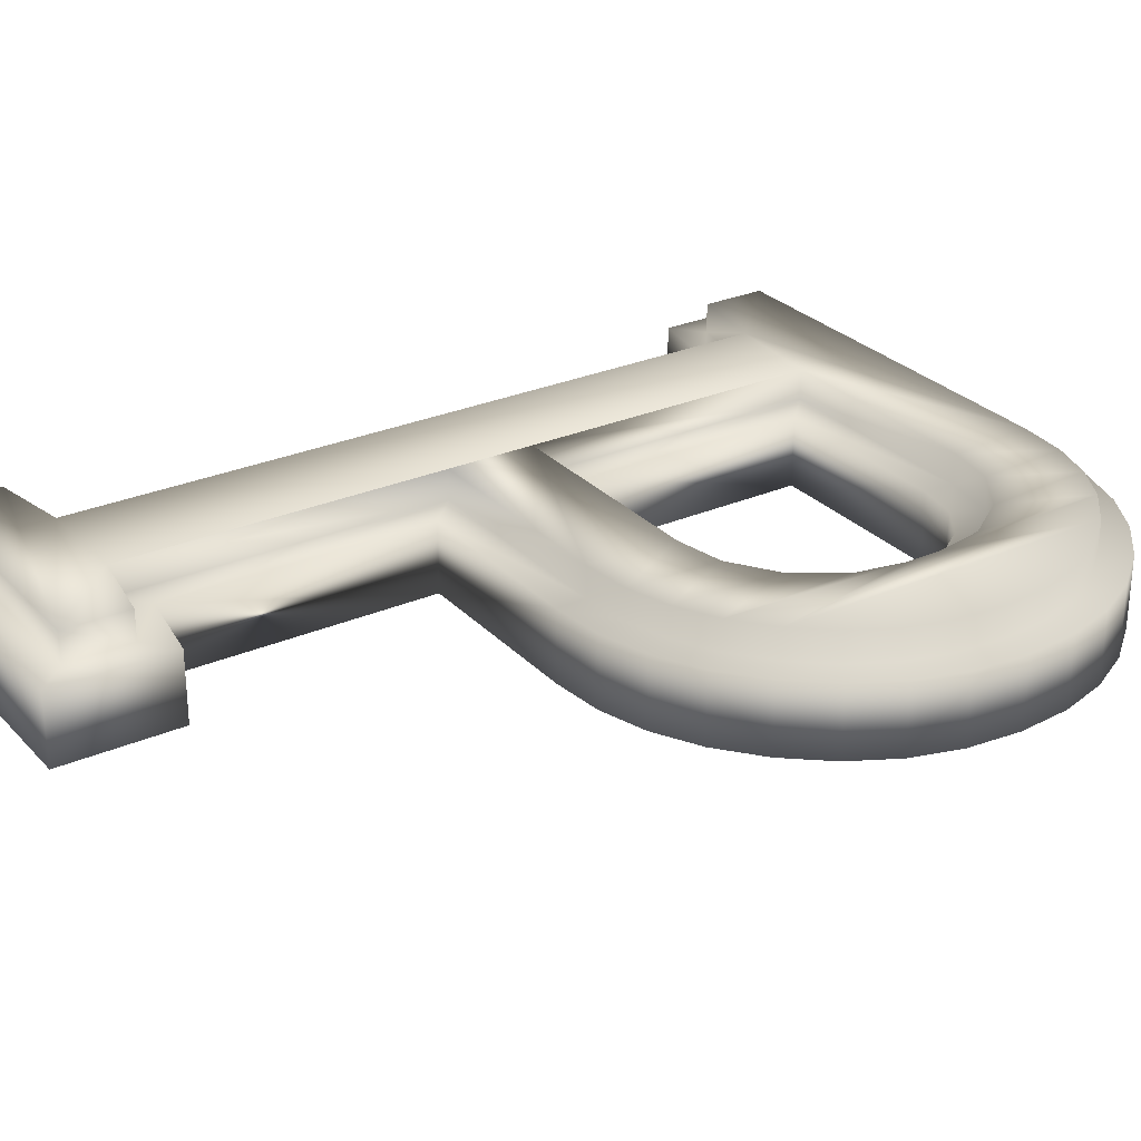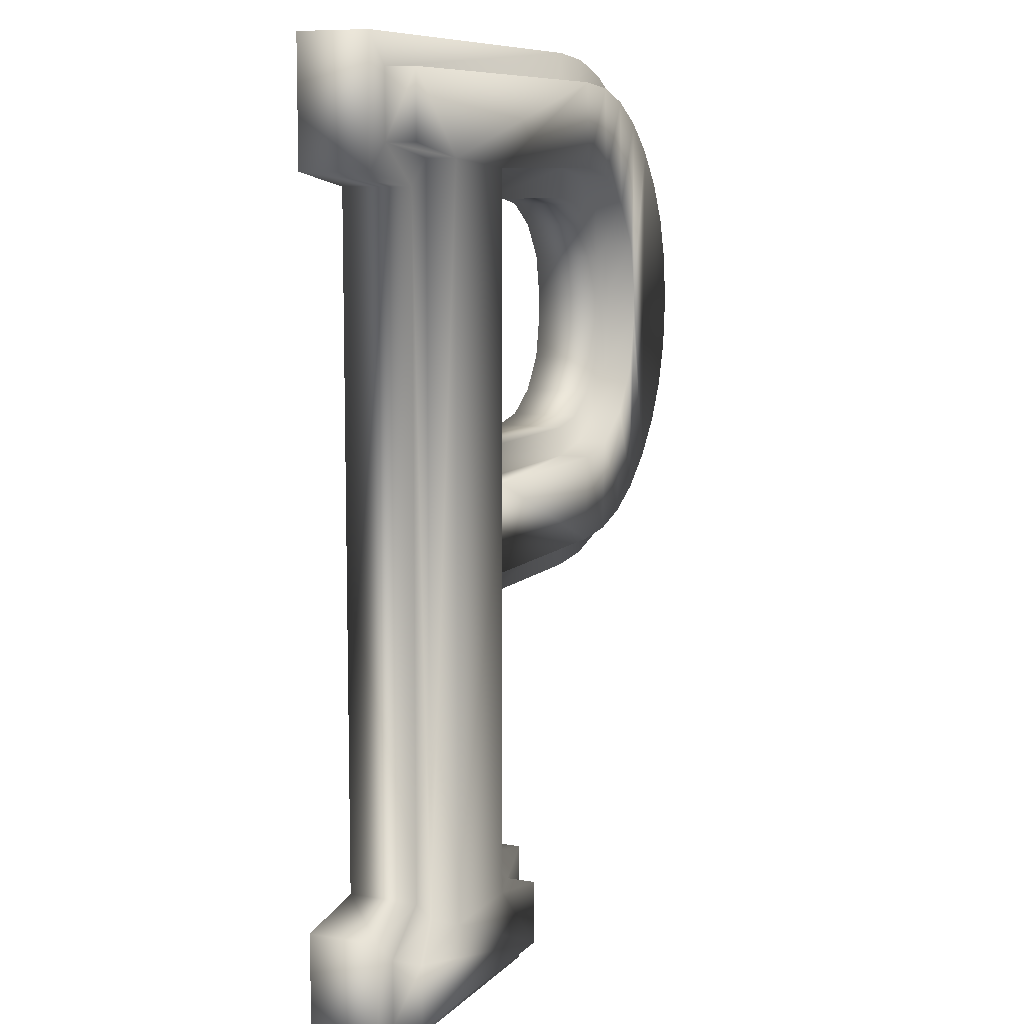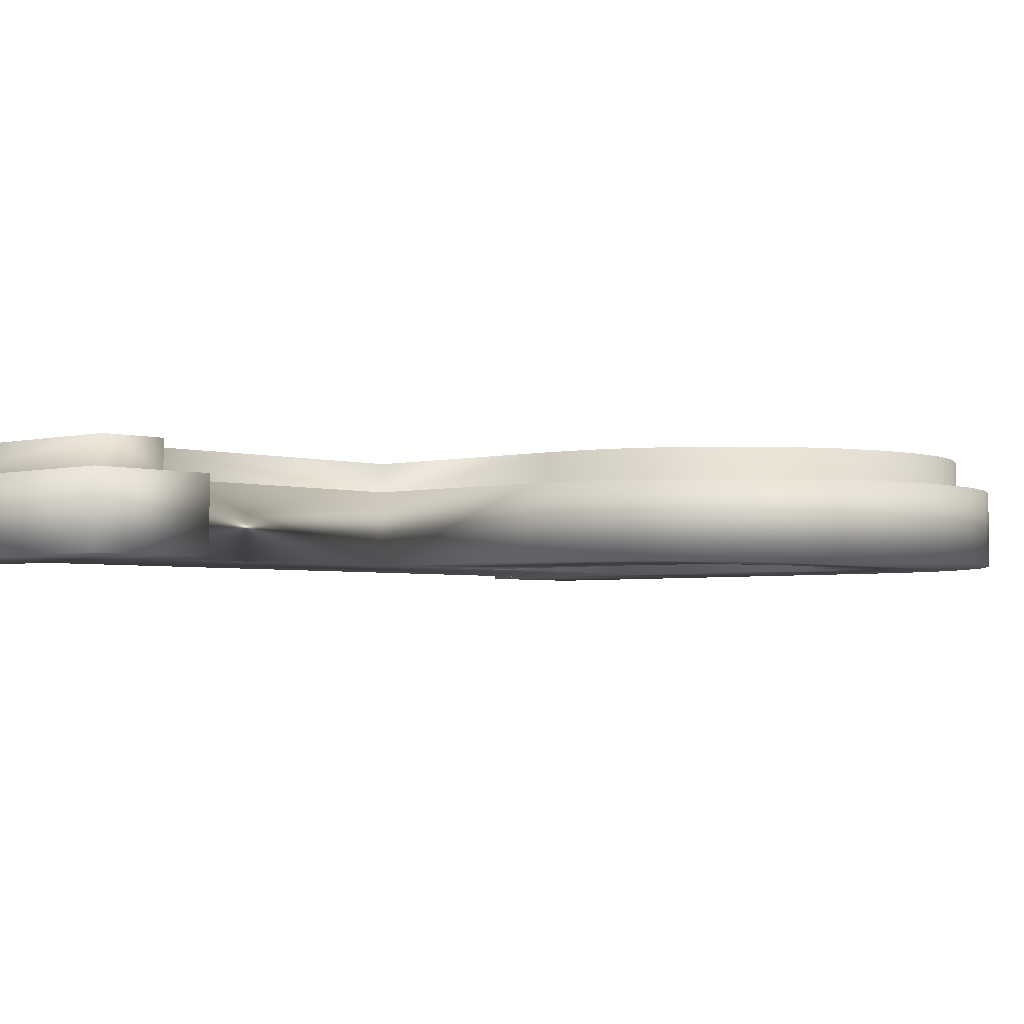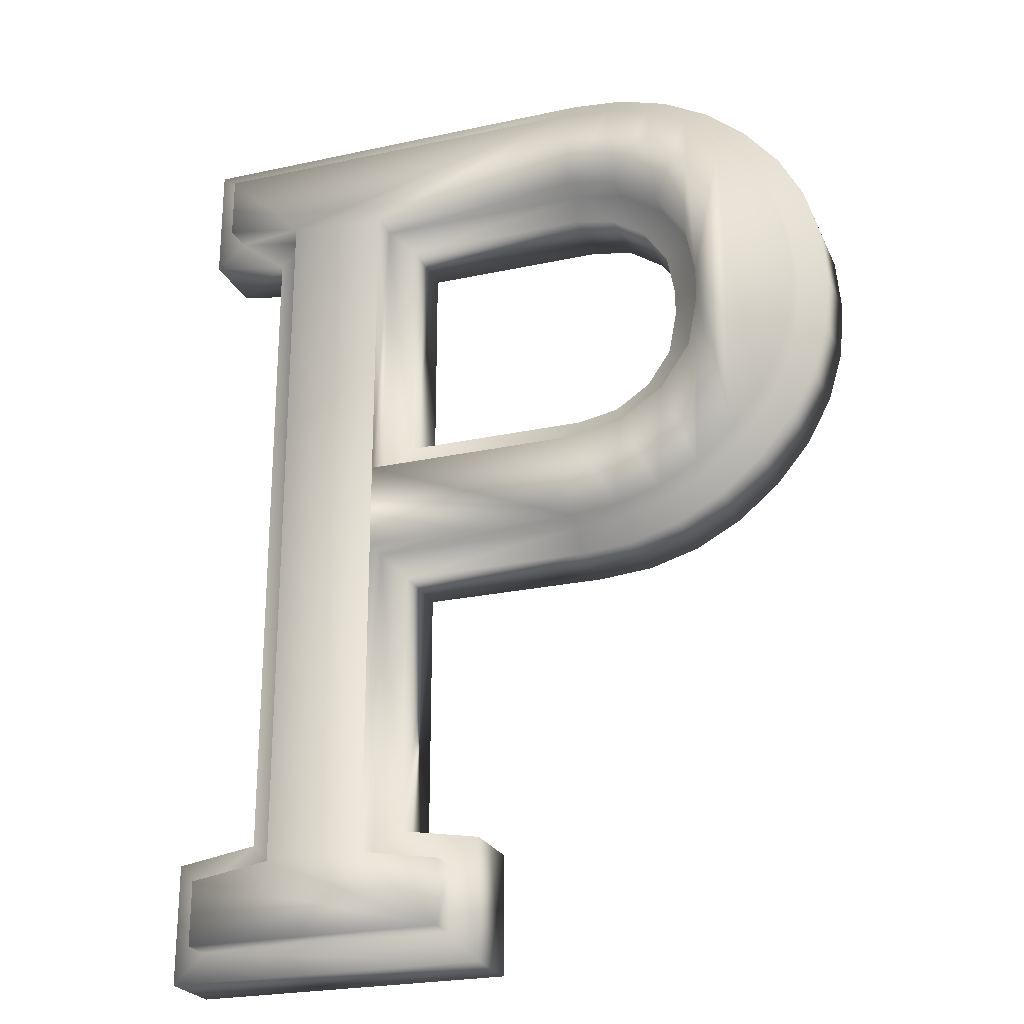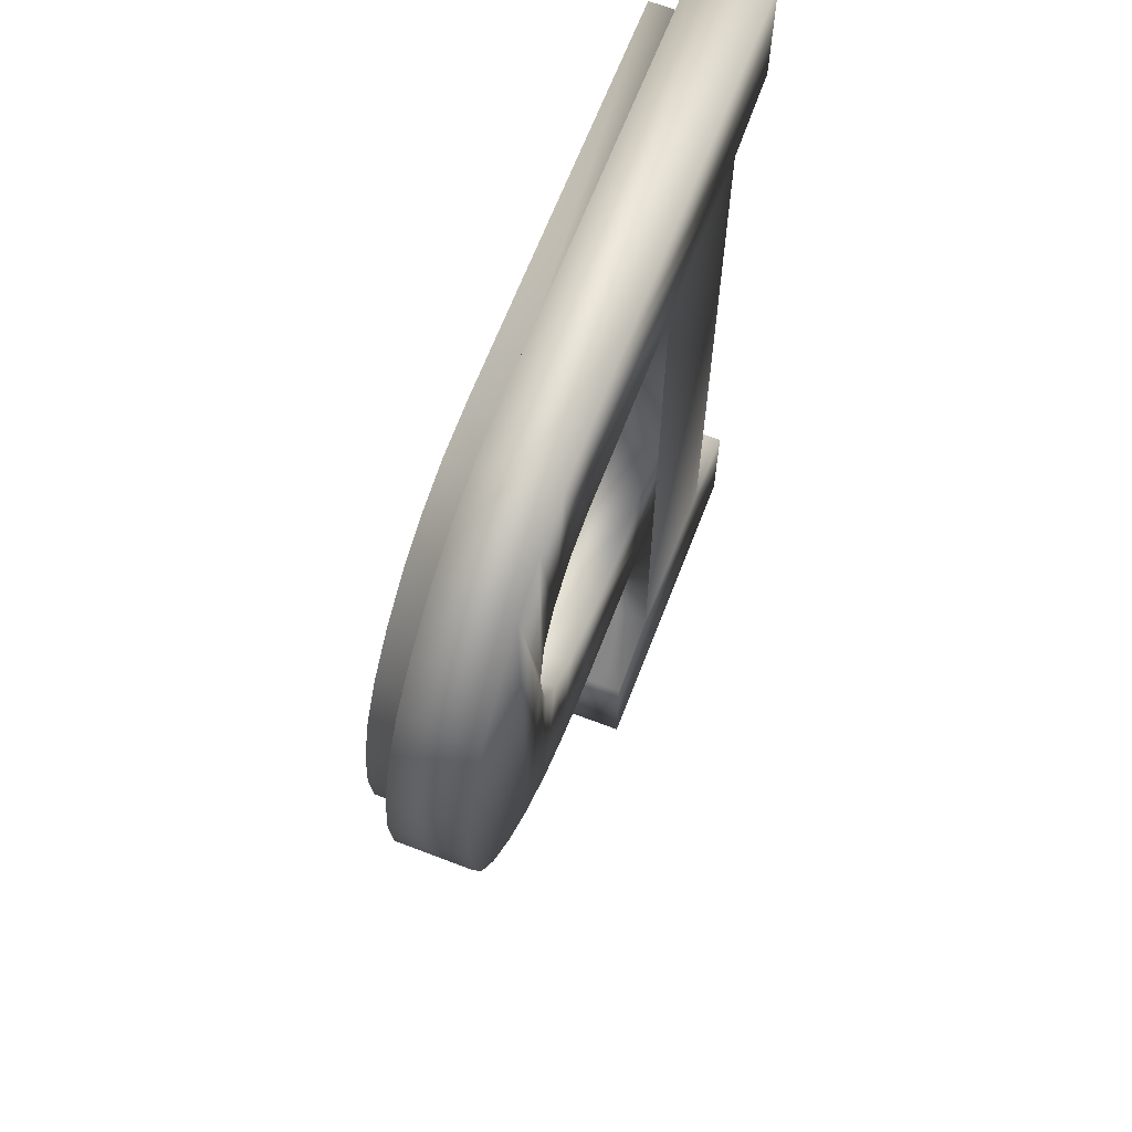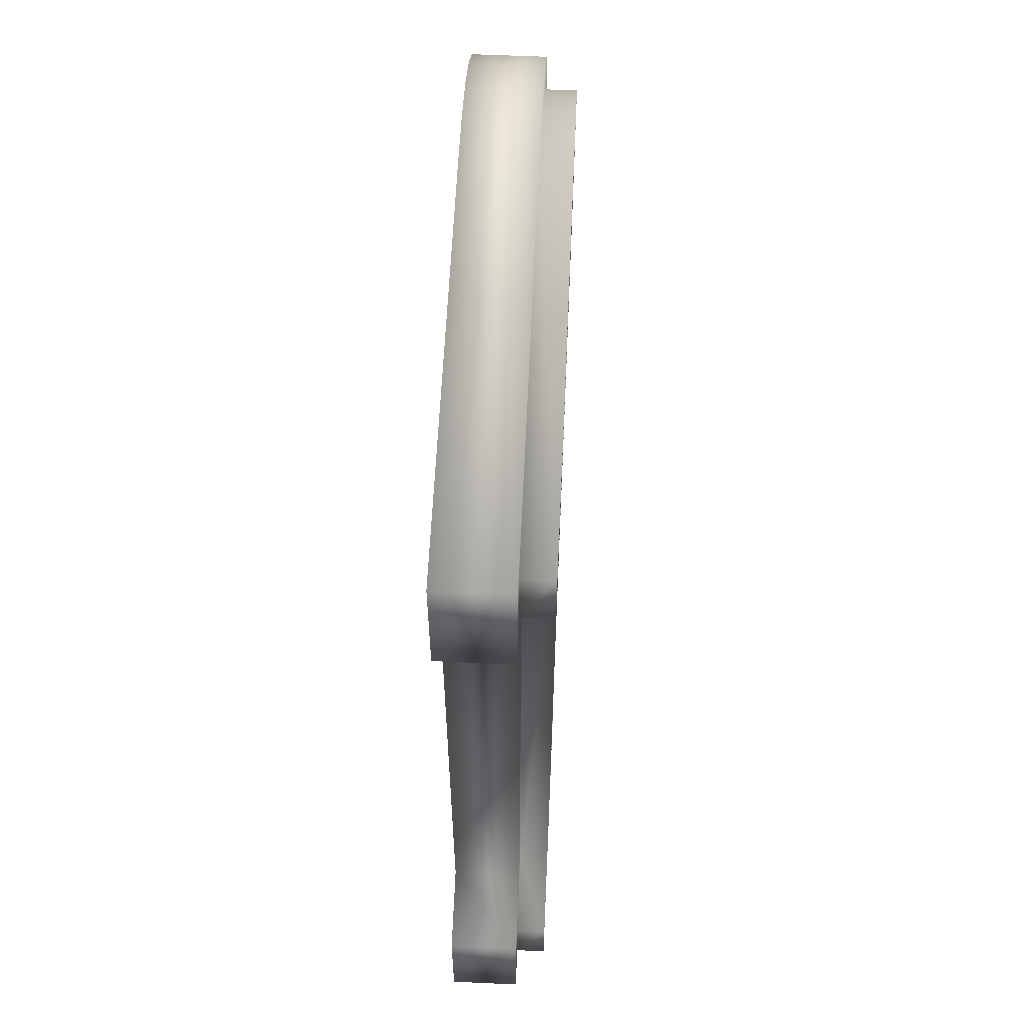
<metadata>
{"format":"obj","ext":"obj","renderer":"f3d","projection":"perspective","resolution":1024,"background":"white","views":[{"elev":27.9,"azim":56.5,"up":"+Z"},{"elev":8.9,"azim":-66.1,"up":"+Y"},{"elev":-3.1,"azim":42.7,"up":"+Z"},{"elev":-24.2,"azim":19.8,"up":"+Y"},{"elev":66.3,"azim":111.1,"up":"+Y"},{"elev":59.6,"azim":-87.4,"up":"+Y"}]}
</metadata>
<code>
v 0.032 0.3733 -0.02
v -0.1387 0.3253 -0.02
v -0.1387 0.3733 -0.02
v -0.1067 0.32 -0.02
v -0.04267 0.3147 -0.02
v -0.1067 0.05333 -0.02
v 0.032 0.3147 -0.02
v 0.05332 0.3714 -0.02
v 0.04833 0.3116 -0.02
v 0.06213 0.3024 -0.02
v 0.073 0.3655 -0.02
v 0.07153 0.2887 -0.02
v 0.07467 0.272 -0.02
v 0.09105 0.3558 -0.02
v 0.07467 0.2613 -0.02
v 0.032 0.2187 -0.02
v -0.04267 0.16 -0.02
v -0.04267 0.2187 -0.02
v 0.032 0.16 -0.02
v 0.04833 0.2217 -0.02
v 0.05332 0.162 -0.02
v 0.06213 0.2309 -0.02
v 0.073 0.1678 -0.02
v 0.07153 0.2447 -0.02
v 0.09105 0.1776 -0.02
v 0.1075 0.3421 -0.02
v 0.1075 0.1912 -0.02
v 0.1211 0.3257 -0.02
v 0.1211 0.2076 -0.02
v 0.1309 0.3077 -0.02
v 0.1309 0.2257 -0.02
v 0.1367 0.288 -0.02
v 0.1367 0.2454 -0.02
v 0.1387 0.2667 -0.02
v -0.1387 0 -0.02
v -0.1387 0.048 -0.02
v -0.01066 0 -0.02
v -0.04267 0.05333 -0.02
v -0.01066 0.048 -0.02
v -0.1387 0.048 0.008
v -0.1267 0.03783 0.008
v -0.1067 0.05333 0.008
v -0.1267 0.012 0.008
v -0.09466 0.04317 0.008
v -0.1067 0.32 0.008
v -0.1387 0.3253 0.008
v -0.1267 0.3355 0.008
v -0.1387 0.3733 0.008
v -0.09466 0.3302 0.008
v -0.1387 -0 0.008
v -0.01066 -0 0.008
v -0.02267 0.012 0.008
v -0.02267 0.03783 0.008
v -0.05467 0.04317 0.008
v -0.04267 0.05333 0.008
v -0.05467 0.172 0.008
v -0.01066 0.048 0.008
v -0.04267 0.16 0.008
v 0.03145 0.172 0.008
v 0.032 0.16 0.008
v 0.05104 0.1738 0.008
v 0.05332 0.162 0.008
v 0.06839 0.1789 0.008
v 0.073 0.1678 0.008
v 0.0843 0.1875 0.008
v 0.09105 0.1776 0.008
v 0.09895 0.1997 0.008
v 0.1075 0.1912 0.008
v 0.1111 0.2144 0.008
v 0.1211 0.2076 0.008
v 0.1197 0.2303 0.008
v 0.1249 0.2476 0.008
v 0.1309 0.2257 0.008
v 0.1266 0.2667 0.008
v -0.1267 0.3613 0.008
v 0.032 0.3733 0.008
v 0.03145 0.3613 0.008
v 0.05104 0.3595 0.008
v 0.05332 0.3714 0.008
v 0.06839 0.3544 0.008
v 0.073 0.3655 0.008
v 0.0843 0.3458 0.008
v 0.09105 0.3558 0.008
v 0.09895 0.3336 0.008
v 0.1075 0.3421 0.008
v 0.1111 0.319 0.008
v 0.1211 0.3257 0.008
v 0.1197 0.3031 0.008
v 0.1249 0.2857 0.008
v 0.1309 0.3077 0.008
v 0.1367 0.2454 0.008
v 0.1367 0.288 0.008
v 0.1387 0.2667 0.008
v 0.07467 0.272 0.008
v 0.07467 0.2613 0.008
v 0.07153 0.2887 0.008
v 0.06213 0.3024 0.008
v 0.04833 0.3116 0.008
v 0.032 0.3147 0.008
v -0.04267 0.3147 0.008
v -0.04267 0.2187 0.008
v 0.032 0.2187 0.008
v 0.04833 0.2217 0.008
v 0.06213 0.2309 0.008
v 0.07153 0.2447 0.008
v -0.05467 0.2067 0.008
v -0.05467 0.3267 0.008
v 0.03311 0.2067 0.008
v 0.05295 0.2104 0.008
v 0.07072 0.2222 0.008
v 0.08286 0.24 0.008
v 0.03311 0.3267 0.008
v 0.05295 0.3229 0.008
v 0.07072 0.3111 0.008
v 0.08286 0.2934 0.008
v 0.08667 0.2602 0.008
v 0.08667 0.2731 0.008
v -0.02267 0.012 0.02
v -0.1267 0.03783 0.02
v -0.1267 0.012 0.02
v -0.09466 0.04317 0.02
v -0.05467 0.04317 0.02
v -0.09466 0.3302 0.02
v -0.02267 0.03783 0.02
v 0.03145 0.172 0.02
v -0.05467 0.2067 0.02
v -0.05467 0.172 0.02
v 0.03311 0.2067 0.02
v 0.05104 0.1738 0.02
v 0.05295 0.2104 0.02
v 0.06839 0.1789 0.02
v 0.07072 0.2222 0.02
v 0.0843 0.1875 0.02
v 0.08286 0.24 0.02
v 0.08667 0.2602 0.02
v 0.09895 0.1997 0.02
v 0.08667 0.2731 0.02
v -0.1267 0.3613 0.02
v -0.1267 0.3355 0.02
v 0.03145 0.3613 0.02
v -0.05467 0.3267 0.02
v 0.03311 0.3267 0.02
v 0.05104 0.3595 0.02
v 0.05295 0.3229 0.02
v 0.06839 0.3544 0.02
v 0.07072 0.3111 0.02
v 0.0843 0.3458 0.02
v 0.08286 0.2934 0.02
v 0.09895 0.3336 0.02
v 0.1111 0.2144 0.02
v 0.1111 0.319 0.02
v 0.1197 0.2303 0.02
v 0.1197 0.3031 0.02
v 0.1249 0.2476 0.02
v 0.1249 0.2857 0.02
v 0.1266 0.2667 0.02
f 1 2 3
f 2 1 4
f 4 1 5
f 4 5 6
f 5 1 7
f 7 1 8
f 7 8 9
f 9 8 10
f 10 8 11
f 10 11 12
f 12 11 13
f 13 11 14
f 13 14 15
f 16 17 18
f 17 16 19
f 19 16 20
f 19 20 21
f 21 20 22
f 21 22 23
f 23 22 24
f 23 24 15
f 23 15 25
f 25 15 14
f 25 14 26
f 25 26 27
f 27 26 28
f 27 28 29
f 29 28 30
f 29 30 31
f 31 30 32
f 31 32 33
f 33 32 34
f 6 35 36
f 35 6 37
f 37 6 38
f 38 6 5
f 38 5 18
f 38 18 17
f 37 38 39
f 40 41 42
f 41 40 43
f 42 41 44
f 42 44 45
f 46 47 48
f 47 46 45
f 47 45 49
f 49 45 44
f 50 43 40
f 43 50 51
f 43 51 52
f 52 51 53
f 54 55 56
f 55 54 53
f 55 53 57
f 57 53 51
f 56 58 59
f 58 56 55
f 59 58 60
f 59 60 61
f 61 60 62
f 61 62 63
f 63 62 64
f 63 64 65
f 65 64 66
f 65 66 67
f 67 66 68
f 67 68 69
f 69 68 70
f 69 70 71
f 71 70 72
f 72 70 73
f 72 73 74
f 48 75 76
f 75 48 47
f 76 75 77
f 76 77 78
f 76 78 79
f 79 78 80
f 79 80 81
f 81 80 82
f 81 82 83
f 83 82 84
f 83 84 85
f 85 84 86
f 85 86 87
f 87 86 88
f 87 88 89
f 87 89 90
f 90 89 74
f 90 74 73
f 90 73 91
f 90 91 92
f 92 91 93
f 48 1 3
f 1 48 76
f 76 8 1
f 8 76 79
f 79 11 8
f 11 79 81
f 81 14 11
f 14 81 83
f 83 26 14
f 26 83 85
f 26 87 28
f 87 26 85
f 28 90 30
f 90 28 87
f 30 92 32
f 92 30 90
f 32 93 34
f 93 32 92
f 34 91 33
f 91 34 93
f 33 73 31
f 73 33 91
f 31 70 29
f 70 31 73
f 29 68 27
f 68 29 70
f 68 25 27
f 25 68 66
f 66 23 25
f 23 66 64
f 64 21 23
f 21 64 62
f 62 19 21
f 19 62 60
f 60 17 19
f 17 60 58
f 17 55 38
f 55 17 58
f 55 39 38
f 39 55 57
f 39 51 37
f 51 39 57
f 51 35 37
f 35 51 50
f 40 35 50
f 35 40 36
f 40 6 36
f 6 40 42
f 45 6 42
f 6 45 4
f 45 2 4
f 2 45 46
f 48 2 46
f 2 48 3
f 94 15 95
f 15 94 13
f 96 13 94
f 13 96 12
f 97 12 96
f 12 97 10
f 97 9 10
f 9 97 98
f 98 7 9
f 7 98 99
f 99 5 7
f 5 99 100
f 5 101 18
f 101 5 100
f 101 16 18
f 16 101 102
f 102 20 16
f 20 102 103
f 103 22 20
f 22 103 104
f 105 22 104
f 22 105 24
f 95 24 105
f 24 95 15
f 106 101 107
f 101 106 108
f 101 108 102
f 102 108 103
f 103 108 109
f 103 109 104
f 104 109 110
f 104 110 105
f 105 110 111
f 105 111 95
f 95 111 94
f 107 100 112
f 100 107 101
f 112 100 99
f 112 99 98
f 112 98 113
f 113 98 97
f 113 97 114
f 114 97 96
f 114 96 115
f 115 96 94
f 115 94 111
f 115 111 116
f 115 116 117
f 118 119 120
f 119 118 121
f 121 118 122
f 121 122 123
f 122 118 124
f 125 126 127
f 126 125 128
f 128 125 129
f 128 129 130
f 130 129 131
f 130 131 132
f 132 131 133
f 132 133 134
f 134 133 135
f 135 133 136
f 135 136 137
f 123 138 139
f 138 123 140
f 140 123 141
f 141 123 122
f 141 122 127
f 141 127 126
f 140 141 142
f 140 142 143
f 143 142 144
f 143 144 145
f 145 144 146
f 145 146 147
f 147 146 148
f 147 148 137
f 147 137 149
f 149 137 136
f 149 136 150
f 149 150 151
f 151 150 152
f 151 152 153
f 153 152 154
f 153 154 155
f 155 154 156
f 53 118 52
f 118 53 124
f 122 53 54
f 53 122 124
f 56 122 54
f 122 56 127
f 125 56 59
f 56 125 127
f 129 59 61
f 59 129 125
f 131 61 63
f 61 131 129
f 133 63 65
f 63 133 131
f 136 65 67
f 65 136 133
f 69 136 67
f 136 69 150
f 71 150 69
f 150 71 152
f 72 152 71
f 152 72 154
f 74 154 72
f 154 74 156
f 89 156 74
f 156 89 155
f 88 155 89
f 155 88 153
f 86 153 88
f 153 86 151
f 84 151 86
f 151 84 149
f 147 84 82
f 84 147 149
f 145 82 80
f 82 145 147
f 143 80 78
f 80 143 145
f 140 78 77
f 78 140 143
f 138 77 75
f 77 138 140
f 138 47 139
f 47 138 75
f 123 47 49
f 47 123 139
f 123 44 121
f 44 123 49
f 119 44 41
f 44 119 121
f 119 43 120
f 43 119 41
f 118 43 52
f 43 118 120
f 126 108 106
f 108 126 128
f 107 126 106
f 126 107 141
f 142 107 112
f 107 142 141
f 144 112 113
f 112 144 142
f 146 113 114
f 113 146 144
f 146 115 148
f 115 146 114
f 148 117 137
f 117 148 115
f 137 116 135
f 116 137 117
f 135 111 134
f 111 135 116
f 134 110 132
f 110 134 111
f 130 110 109
f 110 130 132
f 128 109 108
f 109 128 130

</code>
